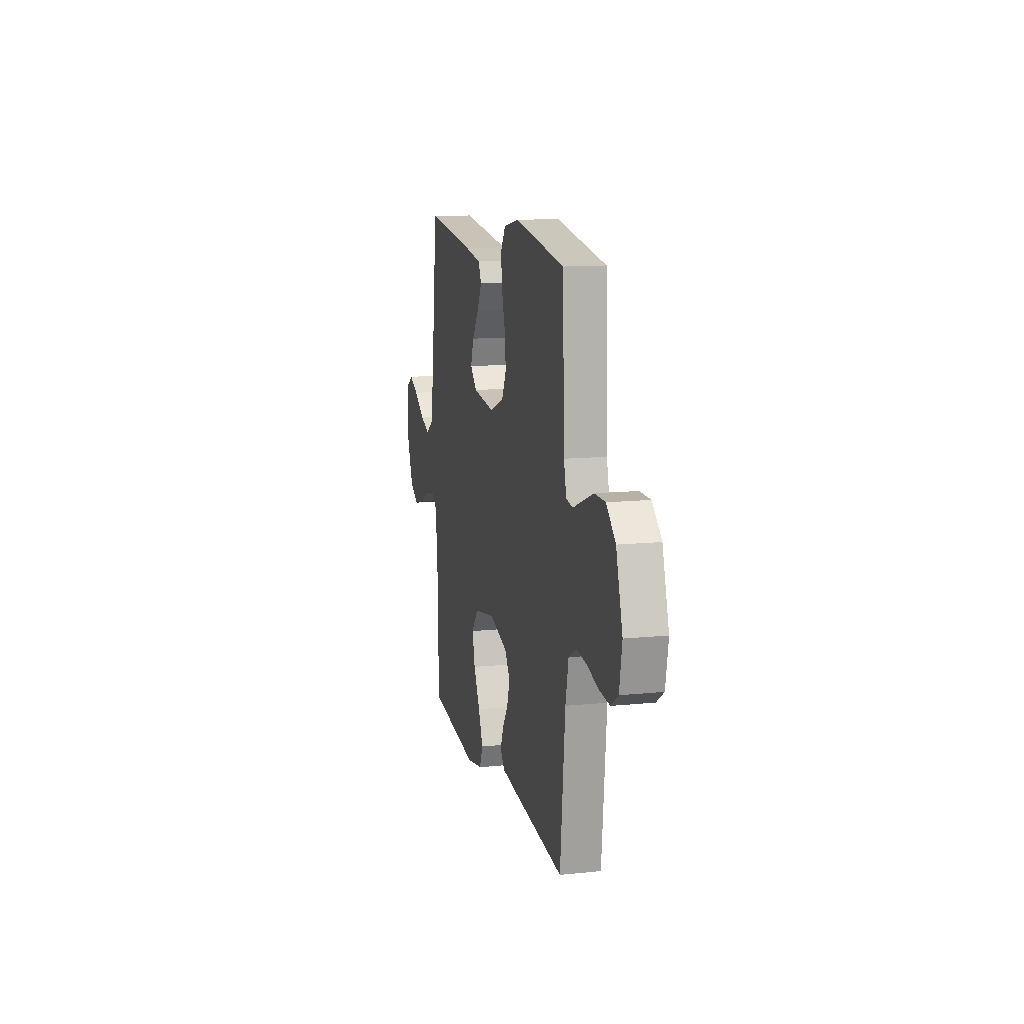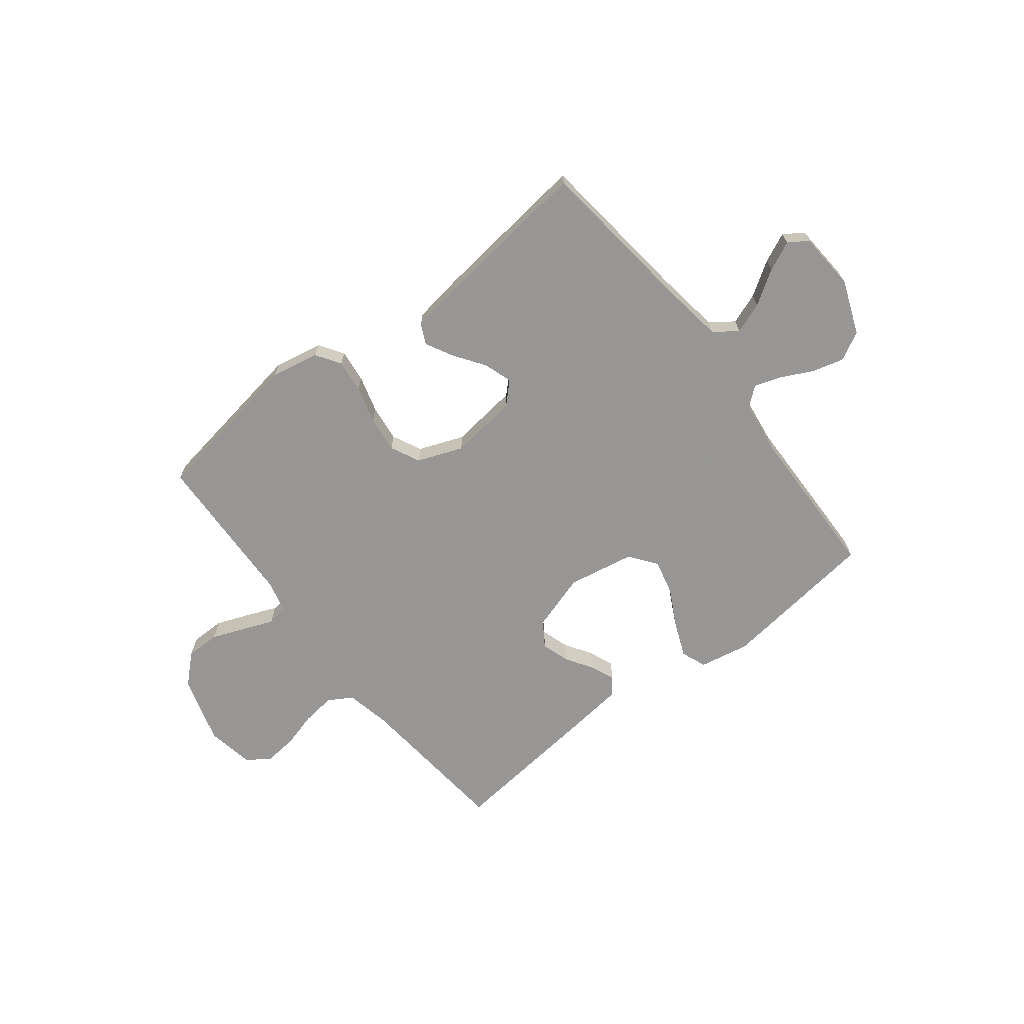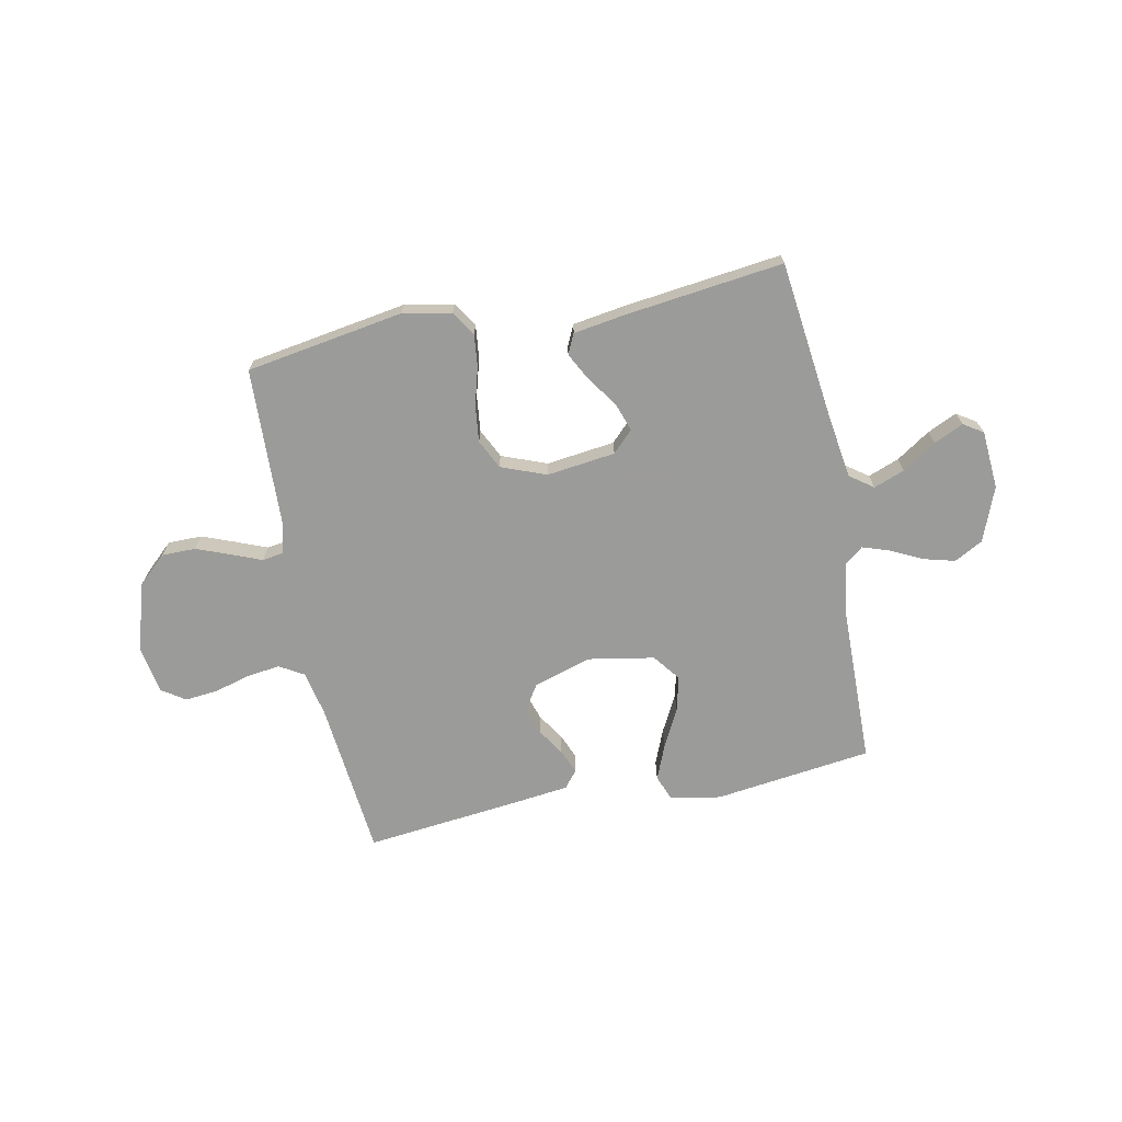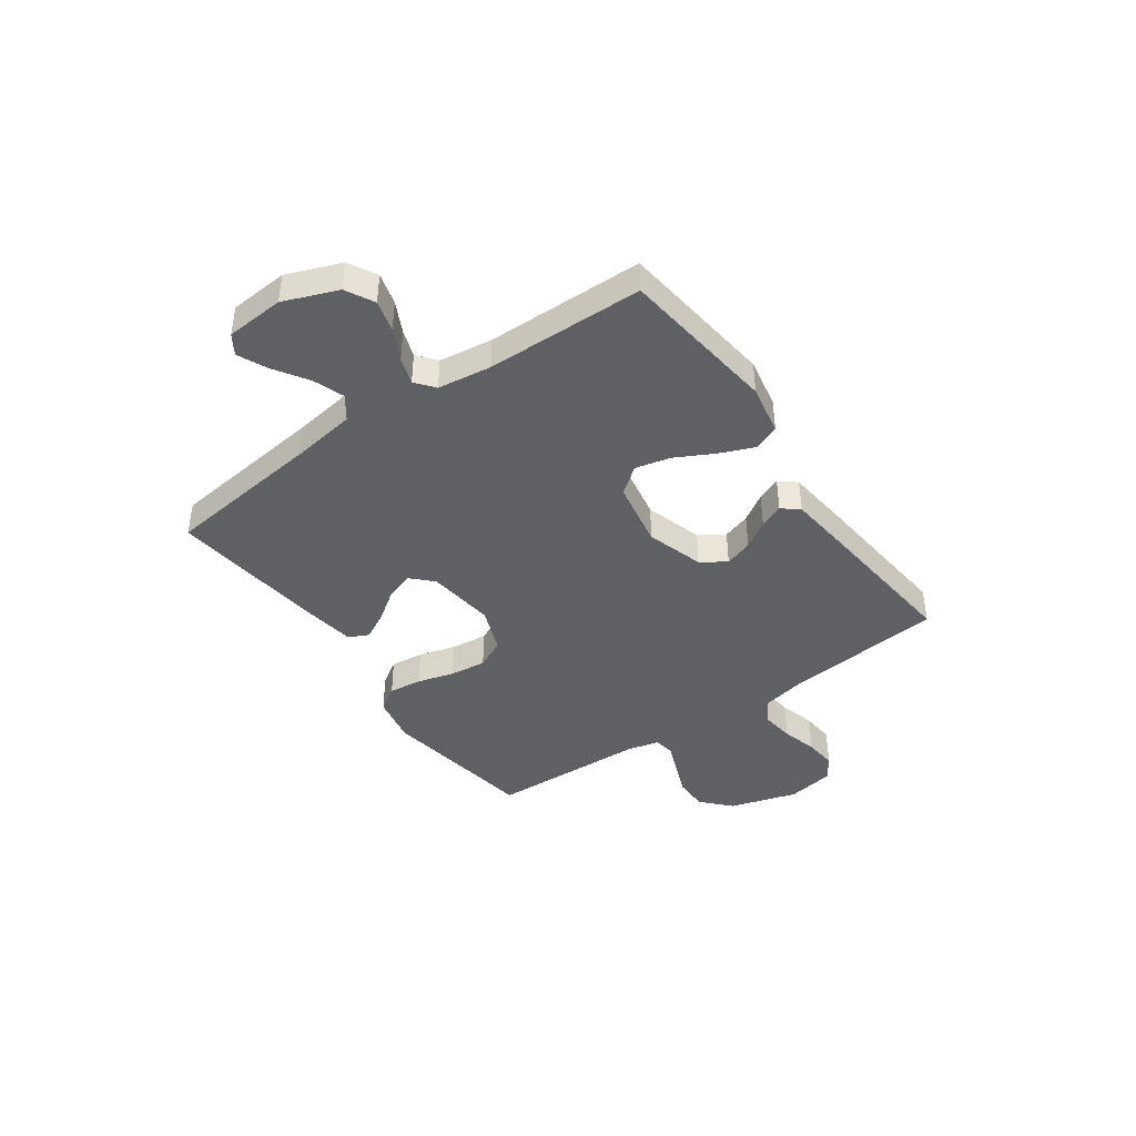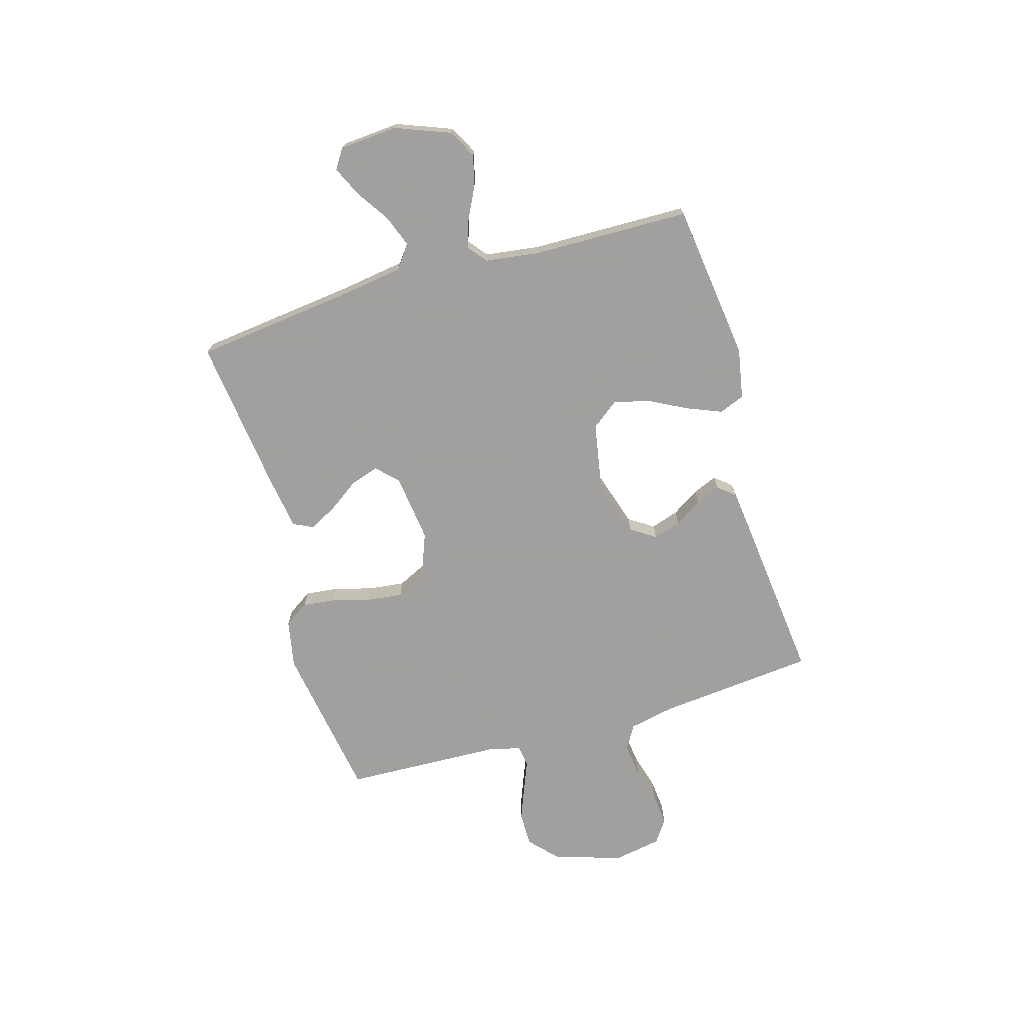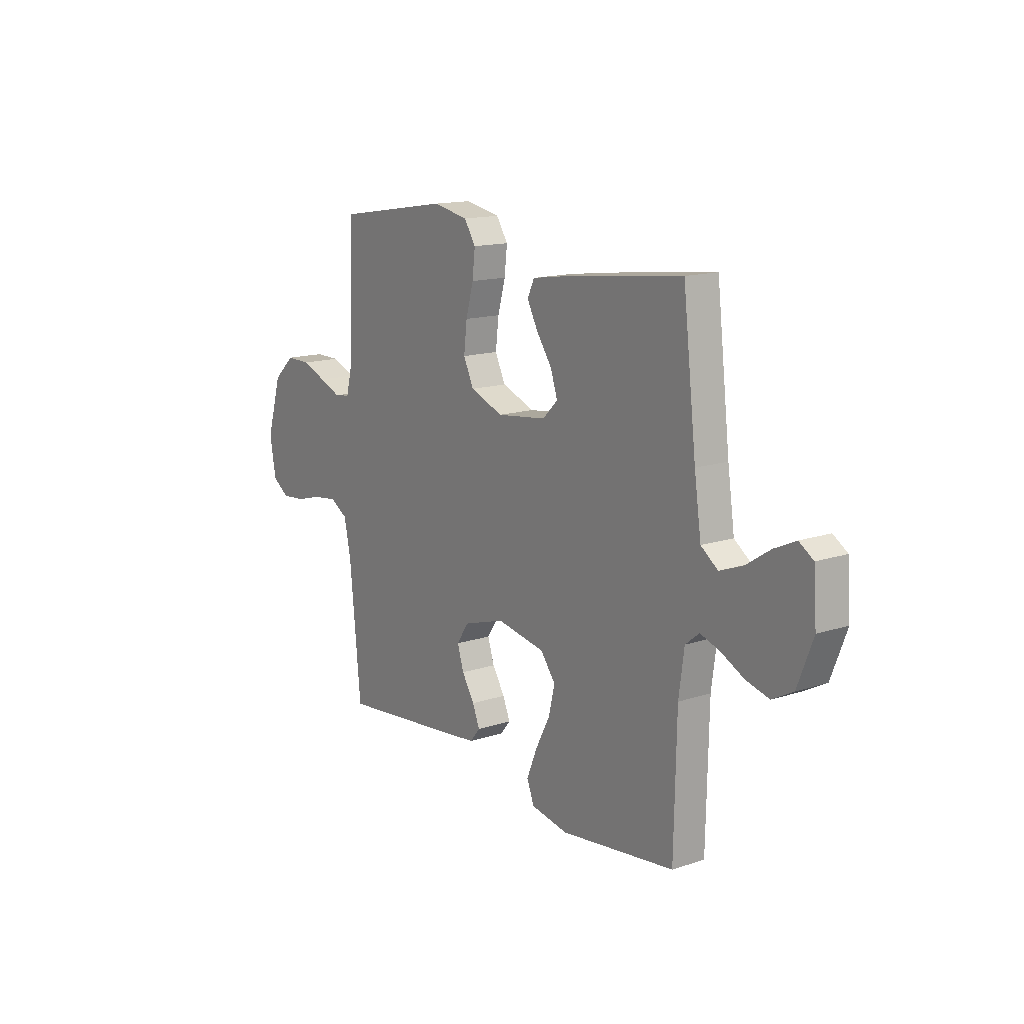
<metadata>
{"format":"obj","ext":"obj","renderer":"f3d","projection":"perspective","resolution":1024,"background":"white","views":[{"elev":12.5,"azim":-103.4,"up":"+Z"},{"elev":-68.0,"azim":37.9,"up":"+Y"},{"elev":-69.6,"azim":11.5,"up":"+Y"},{"elev":-42.4,"azim":125.1,"up":"+Y"},{"elev":-71.9,"azim":106.3,"up":"+Y"},{"elev":14.7,"azim":54.6,"up":"+Z"}]}
</metadata>
<code>
v 0.5 0.07 0.5
v 0.535 0.07 0.2
v 0.553 0.07 0.077
v 0.597 0.07 0.045
v 0.656 0.07 0.067
v 0.72 0.07 0.109
v 0.776 0.07 0.135
v 0.813 0.07 0.111
v 0.821 0.07 0
v 0.781 0.07 -0.103
v 0.727 0.07 -0.132
v 0.667 0.07 -0.116
v 0.607 0.07 -0.086
v 0.556 0.07 -0.069
v 0.52 0.07 -0.098
v 0.506 0.07 -0.2
v 0.5 0.07 -0.5
v 0.2 0.07 -0.538
v 0.104 0.07 -0.52
v 0.085 0.07 -0.472
v 0.112 0.07 -0.406
v 0.15 0.07 -0.333
v 0.166 0.07 -0.266
v 0.127 0.07 -0.215
v 0 0.07 -0.192
v -0.109 0.07 -0.226
v -0.14 0.07 -0.273
v -0.123 0.07 -0.326
v -0.09 0.07 -0.378
v -0.071 0.07 -0.424
v -0.097 0.07 -0.456
v -0.2 0.07 -0.468
v -0.5 0.07 -0.5
v -0.529 0.07 -0.2
v -0.547 0.07 -0.114
v -0.593 0.07 -0.087
v -0.656 0.07 -0.095
v -0.725 0.07 -0.114
v -0.787 0.07 -0.12
v -0.831 0.07 -0.09
v -0.847 0.07 0
v -0.808 0.07 0.13
v -0.753 0.07 0.181
v -0.688 0.07 0.181
v -0.624 0.07 0.156
v -0.567 0.07 0.133
v -0.527 0.07 0.139
v -0.512 0.07 0.2
v -0.5 0.07 0.5
v -0.2 0.07 0.548
v -0.108 0.07 0.53
v -0.078 0.07 0.484
v -0.085 0.07 0.421
v -0.105 0.07 0.35
v -0.113 0.07 0.281
v -0.086 0.07 0.225
v 0 0.07 0.192
v 0.13 0.07 0.208
v 0.169 0.07 0.247
v 0.151 0.07 0.301
v 0.111 0.07 0.358
v 0.083 0.07 0.411
v 0.101 0.07 0.449
v 0.2 0.07 0.464
v 0.5 0 0.5
v 0.535 0 0.2
v 0.553 0 0.077
v 0.597 0 0.045
v 0.656 0 0.067
v 0.72 0 0.109
v 0.776 0 0.135
v 0.813 0 0.111
v 0.821 0 0
v 0.781 0 -0.103
v 0.727 0 -0.132
v 0.667 0 -0.116
v 0.607 0 -0.086
v 0.556 0 -0.069
v 0.52 0 -0.098
v 0.506 0 -0.2
v 0.5 0 -0.5
v 0.2 0 -0.538
v 0.104 0 -0.52
v 0.085 0 -0.472
v 0.112 0 -0.406
v 0.15 0 -0.333
v 0.166 0 -0.266
v 0.127 0 -0.215
v 0 0 -0.192
v -0.109 0 -0.226
v -0.14 0 -0.273
v -0.123 0 -0.326
v -0.09 0 -0.378
v -0.071 0 -0.424
v -0.097 0 -0.456
v -0.2 0 -0.468
v -0.5 0 -0.5
v -0.529 0 -0.2
v -0.547 0 -0.114
v -0.593 0 -0.087
v -0.656 0 -0.095
v -0.725 0 -0.114
v -0.787 0 -0.12
v -0.831 0 -0.09
v -0.847 0 0
v -0.808 0 0.13
v -0.753 0 0.181
v -0.688 0 0.181
v -0.624 0 0.156
v -0.567 0 0.133
v -0.527 0 0.139
v -0.512 0 0.2
v -0.5 0 0.5
v -0.2 0 0.548
v -0.108 0 0.53
v -0.078 0 0.484
v -0.085 0 0.421
v -0.105 0 0.35
v -0.113 0 0.281
v -0.086 0 0.225
v 0 0 0.192
v 0.13 0 0.208
v 0.169 0 0.247
v 0.151 0 0.301
v 0.111 0 0.358
v 0.083 0 0.411
v 0.101 0 0.449
v 0.2 0 0.464
f 64 1 2
f 63 64 2
f 62 63 2
f 61 62 2
f 60 61 2
f 59 60 2 3
f 58 59 3 4
f 57 58 4
f 52 53 54
f 51 52 54
f 50 51 54
f 49 50 54
f 48 49 54
f 47 48 54 55
f 44 45 46
f 43 44 46
f 42 43 46
f 41 42 46
f 40 41 46
f 39 40 46
f 38 39 46
f 37 38 46
f 36 37 46 47
f 47 55 56
f 36 47 56
f 35 36 56
f 32 33 34
f 31 32 34
f 30 31 34
f 29 30 34
f 28 29 34
f 27 28 34 35
f 20 21 22
f 19 20 22
f 18 19 22
f 17 18 22
f 16 17 22
f 15 16 22 23
f 14 15 23 24
f 11 12 13
f 10 11 13
f 9 10 13
f 8 9 13
f 7 8 13
f 6 7 13
f 5 6 13
f 4 5 13 14
f 14 24 25
f 4 14 25
f 57 4 25
f 35 56 57
f 27 35 57
f 26 27 57
f 25 26 57
f 66 65 128
f 66 128 127
f 66 127 126
f 66 126 125
f 66 125 124
f 67 66 124 123
f 68 67 123 122
f 68 122 121
f 118 117 116
f 118 116 115
f 118 115 114
f 118 114 113
f 118 113 112
f 119 118 112 111
f 110 109 108
f 110 108 107
f 110 107 106
f 110 106 105
f 110 105 104
f 110 104 103
f 110 103 102
f 110 102 101
f 111 110 101 100
f 120 119 111
f 120 111 100
f 120 100 99
f 98 97 96
f 98 96 95
f 98 95 94
f 98 94 93
f 98 93 92
f 99 98 92 91
f 86 85 84
f 86 84 83
f 86 83 82
f 86 82 81
f 86 81 80
f 87 86 80 79
f 88 87 79 78
f 77 76 75
f 77 75 74
f 77 74 73
f 77 73 72
f 77 72 71
f 77 71 70
f 77 70 69
f 78 77 69 68
f 89 88 78
f 89 78 68
f 89 68 121
f 121 120 99
f 121 99 91
f 121 91 90
f 121 90 89
f 1 65 66 2
f 2 66 67 3
f 3 67 68 4
f 4 68 69 5
f 5 69 70 6
f 6 70 71 7
f 7 71 72 8
f 8 72 73 9
f 9 73 74 10
f 10 74 75 11
f 11 75 76 12
f 12 76 77 13
f 13 77 78 14
f 14 78 79 15
f 15 79 80 16
f 16 80 81 17
f 17 81 82 18
f 18 82 83 19
f 19 83 84 20
f 20 84 85 21
f 21 85 86 22
f 22 86 87 23
f 23 87 88 24
f 24 88 89 25
f 25 89 90 26
f 26 90 91 27
f 27 91 92 28
f 28 92 93 29
f 29 93 94 30
f 30 94 95 31
f 31 95 96 32
f 32 96 97 33
f 33 97 98 34
f 34 98 99 35
f 35 99 100 36
f 36 100 101 37
f 37 101 102 38
f 38 102 103 39
f 39 103 104 40
f 40 104 105 41
f 41 105 106 42
f 42 106 107 43
f 43 107 108 44
f 44 108 109 45
f 45 109 110 46
f 46 110 111 47
f 47 111 112 48
f 48 112 113 49
f 49 113 114 50
f 50 114 115 51
f 51 115 116 52
f 52 116 117 53
f 53 117 118 54
f 54 118 119 55
f 55 119 120 56
f 56 120 121 57
f 57 121 122 58
f 58 122 123 59
f 59 123 124 60
f 60 124 125 61
f 61 125 126 62
f 62 126 127 63
f 63 127 128 64
f 64 128 65 1

</code>
